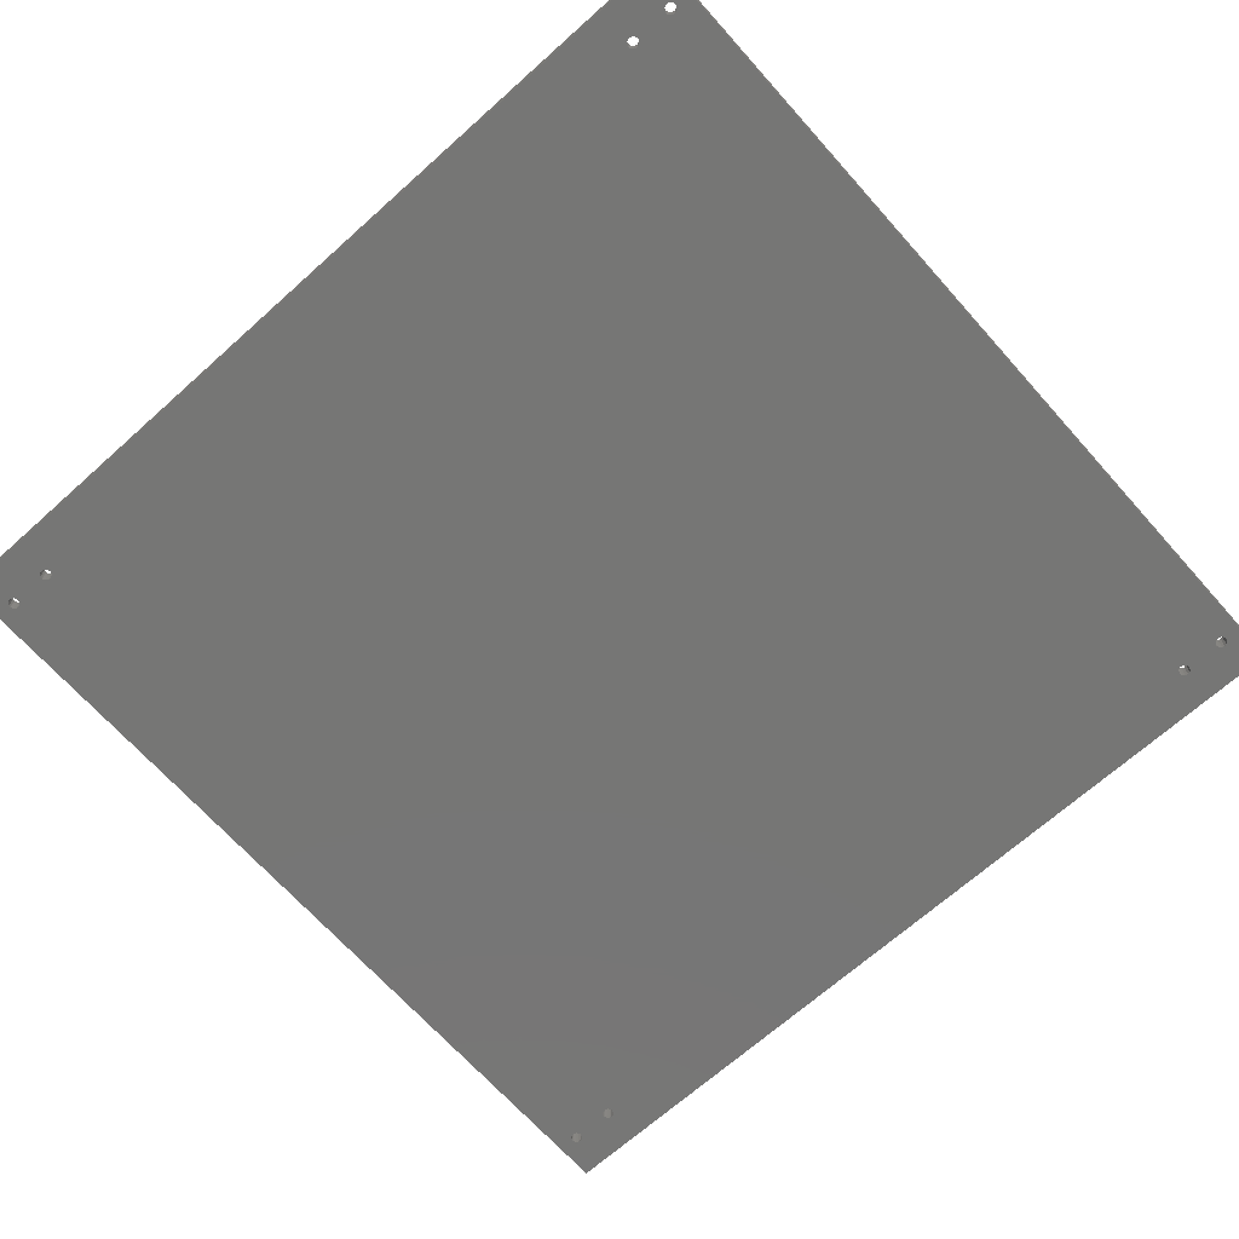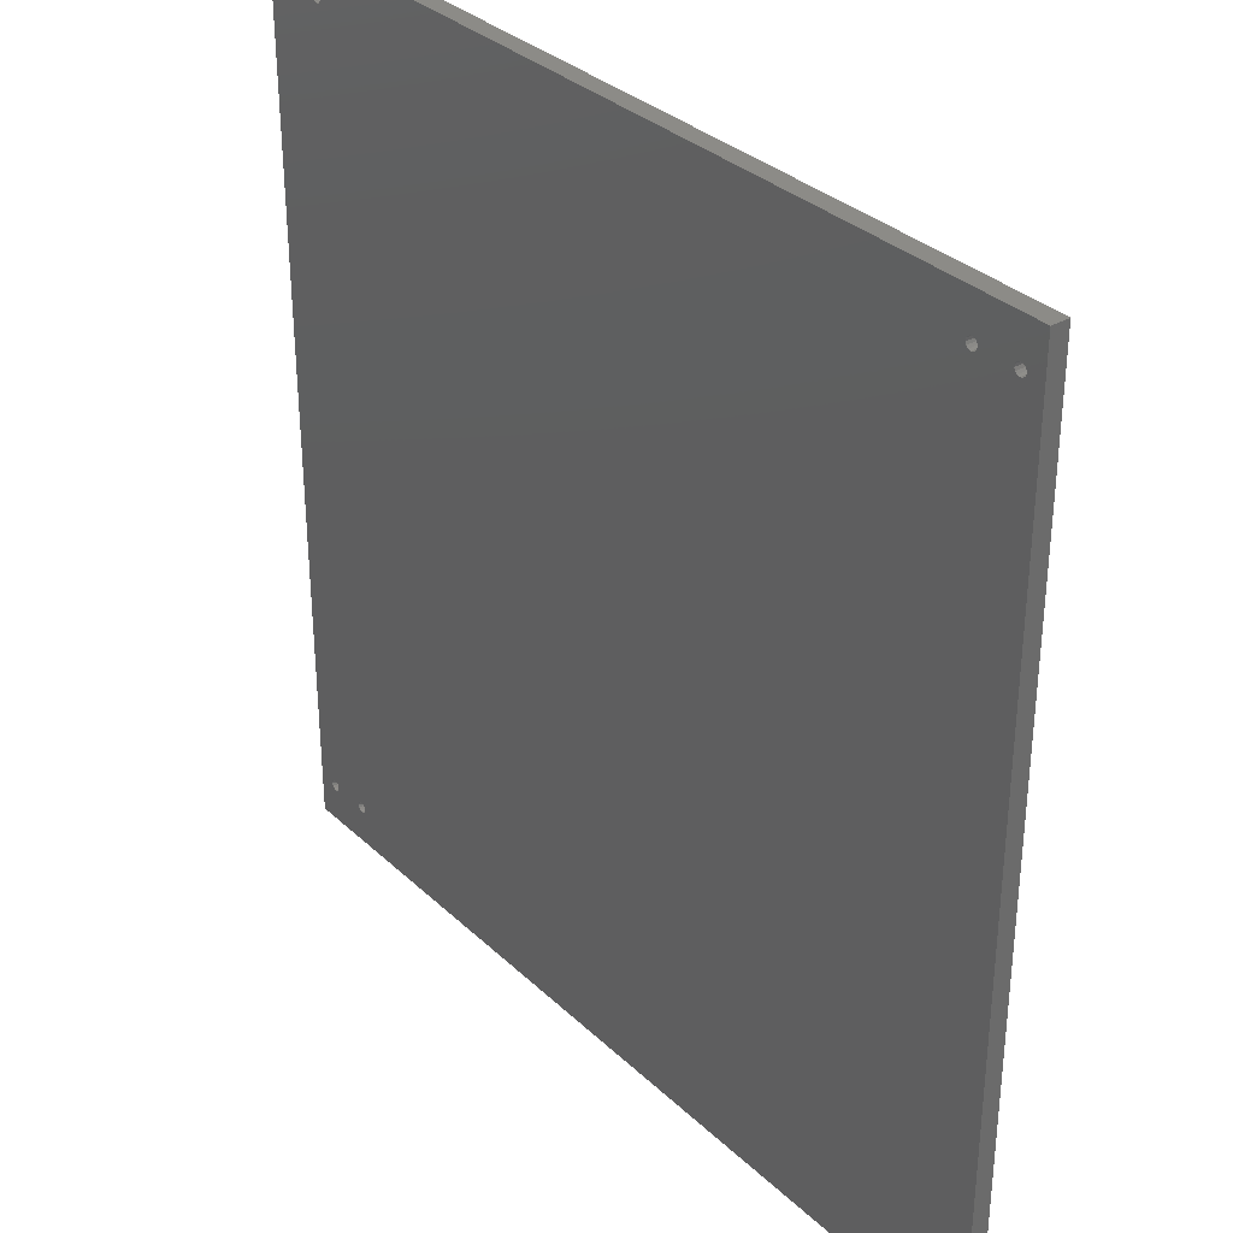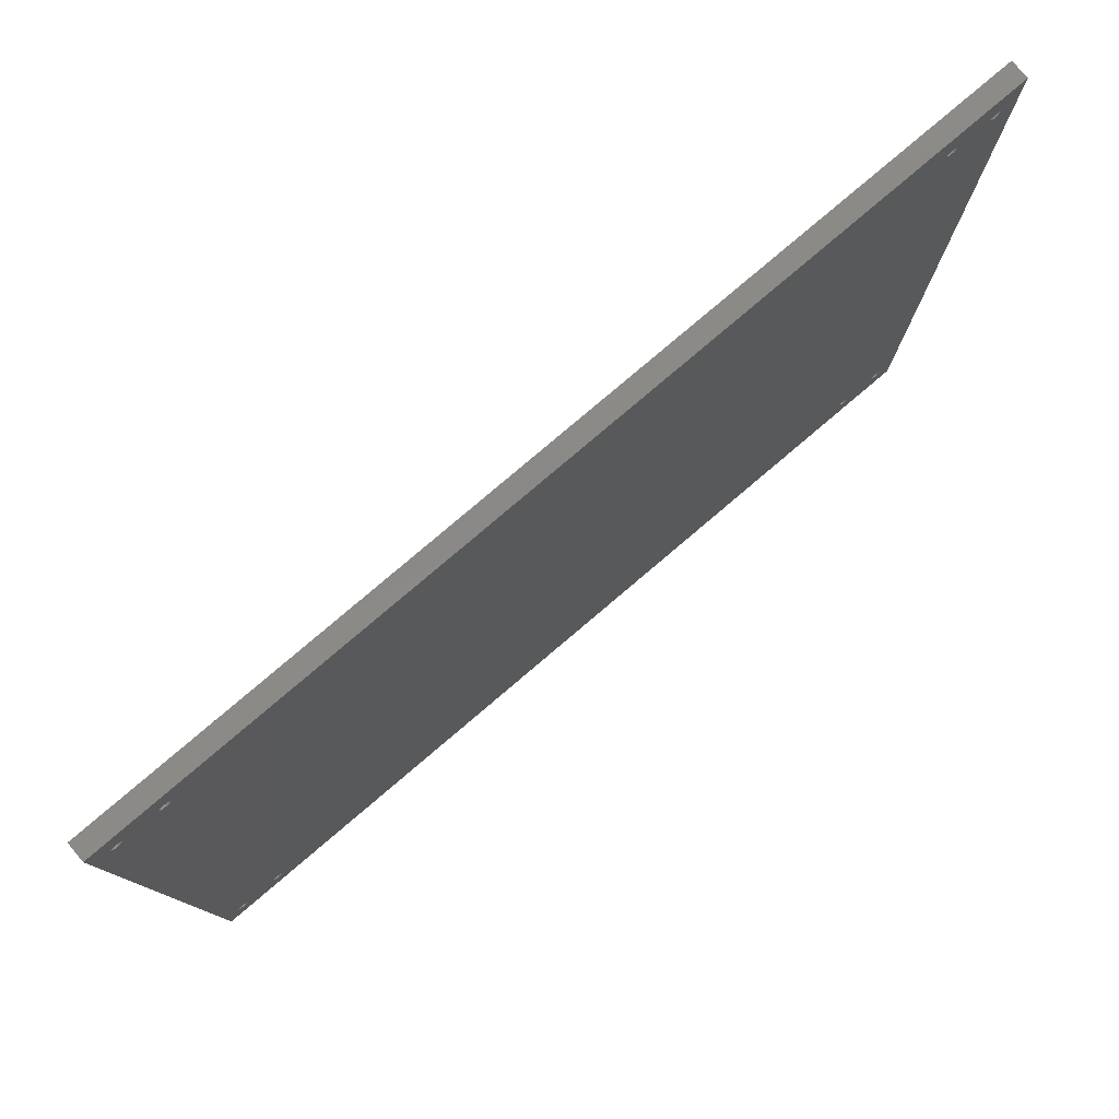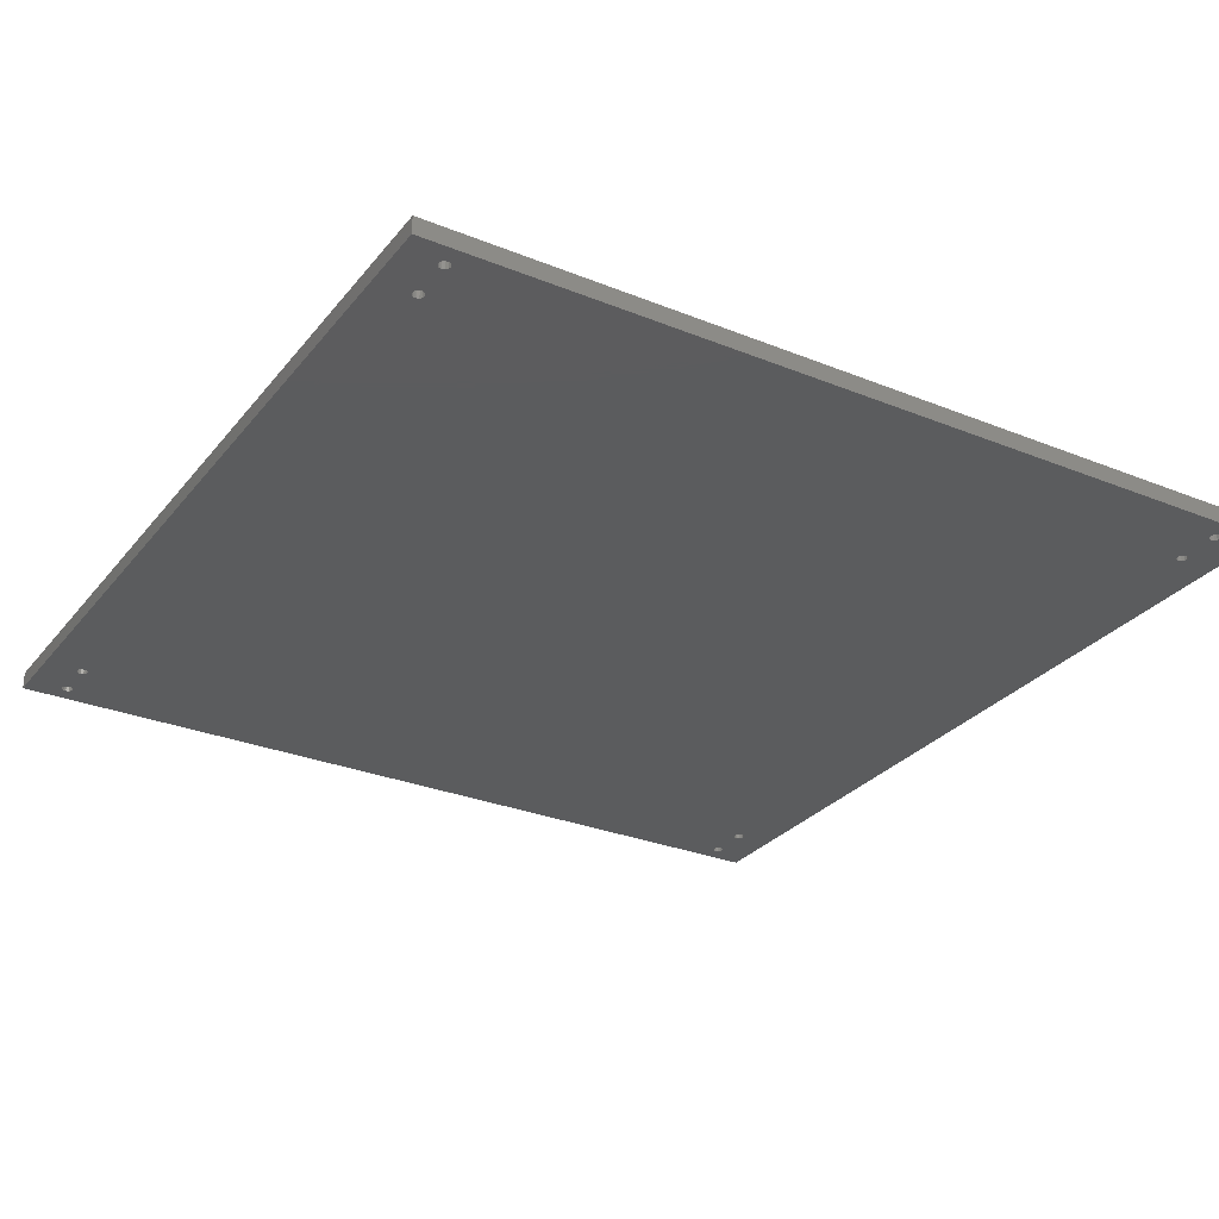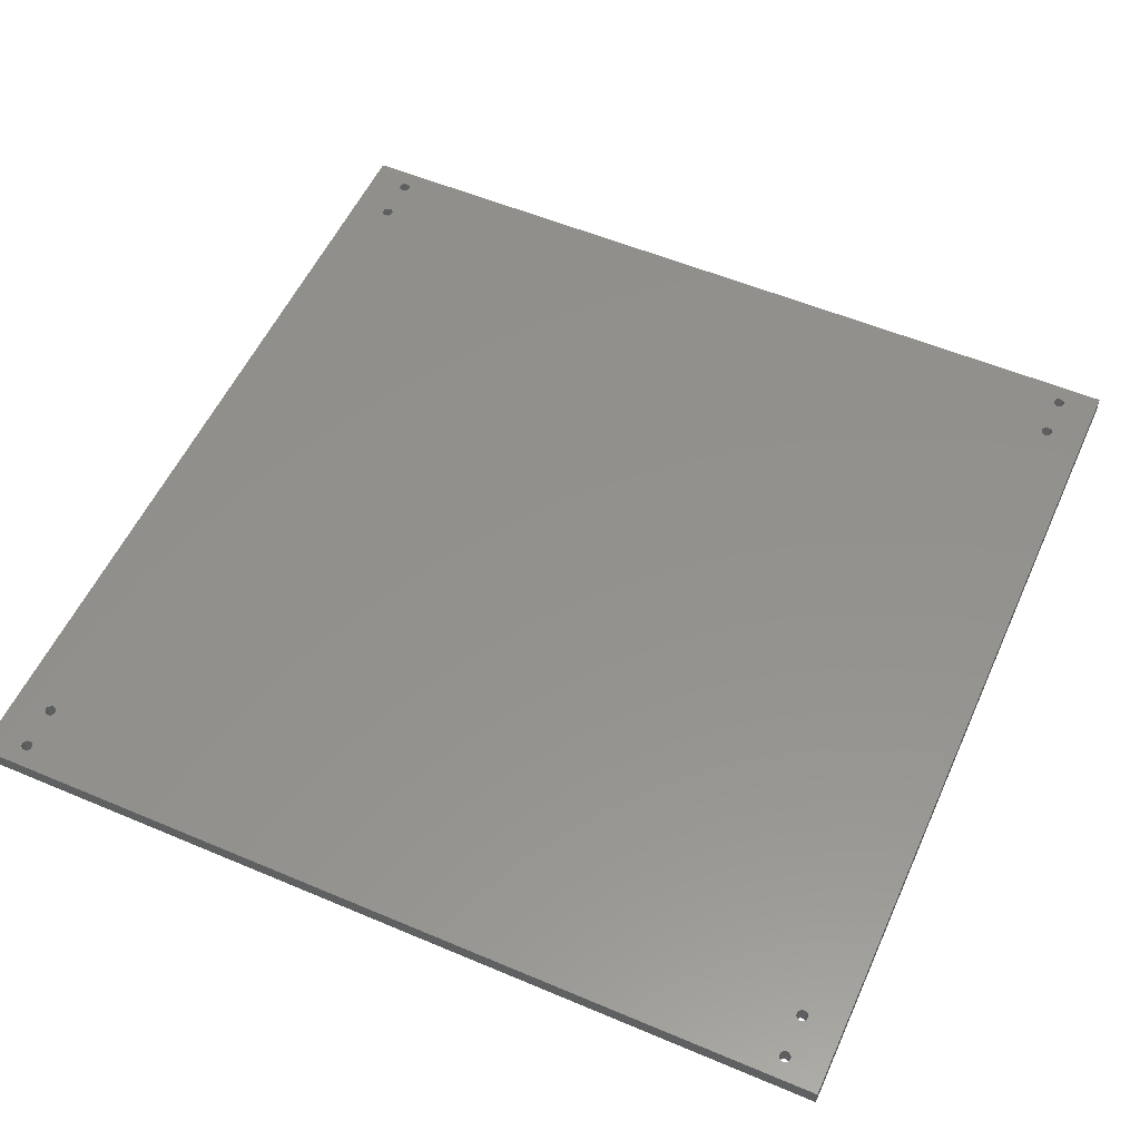
<metadata>
{"format":"stl","ext":"stl","renderer":"f3d","projection":"perspective","resolution":1024,"background":"white","views":[{"elev":-68.5,"azim":-138.2,"up":"+Z"},{"elev":33.0,"azim":51.7,"up":"+Y"},{"elev":79.9,"azim":139.7,"up":"+Y"},{"elev":-29.1,"azim":-121.0,"up":"+Z"},{"elev":54.9,"azim":114.1,"up":"+Z"}]}
</metadata>
<code>
# stl→obj: 264 verts, 556 faces
v 195.8 9.936 -2
v 196.2 9.443 -2
v 196.2 9.443 2
v 196.2 9 -2
v 196.2 8.849 2
v 196.2 8.849 -2
v 196 8.29 2
v 196 8.29 -2
v 195.6 7.893 2
v 195.6 7.893 -2
v 195 7.75 2
v 195 7.75 -2
v 194.4 7.893 2
v 194.4 7.893 -2
v 194 8.29 2
v 194 8.29 -2
v 193.8 8.849 2
v 193.8 8.849 -2
v 193.8 9.443 2
v 193.8 9.443 -2
v 194.2 9.936 2
v 194.2 9.936 -2
v 194.7 10.21 2
v 194.7 10.21 -2
v 195.3 10.21 2
v 195.3 10.21 -2
v 195.8 9.936 2
v 200 0 2
v 200 3.875 2
v 190 3.875 2
v 195.6 189.9 2
v 195 189.8 2
v 200 100 2
v 193.8 190.8 2
v 190 200 2
v 190 100 2
v 193.8 191.4 2
v 200 200 2
v 195.8 191.9 2
v 196.2 191.4 2
v 196.2 190.8 2
v 196 190.3 2
v 194.4 189.9 2
v 194 190.3 2
v 194.2 191.9 2
v 194.7 192.2 2
v 195.3 192.2 2
v 184 190.3 2
v 183.8 190.8 2
v 100 200 2
v 185.3 192.2 2
v 185.8 191.9 2
v 186.2 190.8 2
v 186 190.3 2
v 186.2 191.4 2
v 183.8 191.4 2
v 184.2 191.9 2
v 184.7 192.2 2
v 185.6 189.9 2
v 185 189.8 2
v 100 100 2
v 184.4 189.9 2
v 16.17 191.4 2
v 16.24 190.8 2
v 16.03 190.3 2
v 15.58 189.9 2
v 10 100 2
v 15 189.8 2
v 14.42 189.9 2
v 13.97 190.3 2
v 13.76 190.8 2
v 10 200 2
v 13.83 191.4 2
v 14.17 191.9 2
v 14.7 192.2 2
v 15.3 192.2 2
v 15.83 191.9 2
v 1.875 100 2
v 5.581 189.9 2
v 5 189.8 2
v 4.419 189.9 2
v 5.829 191.9 2
v 6.169 191.4 2
v 6.241 190.8 2
v 6.029 190.3 2
v 3.759 190.8 2
v 3.831 191.4 2
v 1.875 200 2
v 3.971 190.3 2
v 4.171 191.9 2
v 4.701 192.2 2
v 5.299 192.2 2
v 186 8.29 2
v 185.6 7.893 2
v 185 7.75 2
v 184.4 7.893 2
v 100 3.875 2
v 184 8.29 2
v 183.8 8.849 2
v 183.8 9.443 2
v 184.2 9.936 2
v 184.7 10.21 2
v 185.3 10.21 2
v 185.8 9.936 2
v 186.2 9.443 2
v 186.2 8.849 2
v 14.42 7.893 2
v 13.97 8.29 2
v 10 3.875 2
v 15.3 10.21 2
v 15.83 9.936 2
v 16.17 9.443 2
v 16.24 8.849 2
v 16.03 8.29 2
v 15.58 7.893 2
v 15 7.75 2
v 13.76 8.849 2
v 13.83 9.443 2
v 14.17 9.936 2
v 14.7 10.21 2
v 4.419 7.893 2
v 3.971 8.29 2
v 1.875 3.875 2
v 6.241 8.849 2
v 6.029 8.29 2
v 5.581 7.893 2
v 5 7.75 2
v 3.759 8.849 2
v 3.831 9.443 2
v 6.169 9.443 2
v 5.829 9.936 2
v 4.171 9.936 2
v 4.701 10.21 2
v 5.299 10.21 2
v 0 200 2
v 0 100 2
v 0 3.875 2
v 190 0 2
v 100 0 2
v 10 0 2
v 1.875 0 2
v 0 0 2
v 183.8 191.4 -2
v 183.8 190.8 -2
v 100 200 -2
v 1.875 0 -2
v 0 0 -2
v 0 3.875 -2
v 10 0 -2
v 1.875 3.875 -2
v 10 3.875 -2
v 100 0 -2
v 100 3.875 -2
v 190 0 -2
v 190 3.875 -2
v 200 0 -2
v 200 3.875 -2
v 190 100 -2
v 200 100 -2
v 185.3 10.21 -2
v 184.7 10.21 -2
v 184.4 7.893 -2
v 185 7.75 -2
v 184 8.29 -2
v 183.8 8.849 -2
v 100 100 -2
v 184.2 9.936 -2
v 183.8 9.443 -2
v 185.6 7.893 -2
v 186 8.29 -2
v 186.2 8.849 -2
v 186.2 9 -2
v 186.2 9.443 -2
v 185.8 9.936 -2
v 13.97 8.29 -2
v 14.42 7.893 -2
v 16.25 9 -2
v 16.17 9.443 -2
v 15.83 9.936 -2
v 10 100 -2
v 15.3 10.21 -2
v 14.7 10.21 -2
v 14.17 9.936 -2
v 13.83 9.443 -2
v 13.76 8.849 -2
v 15 7.75 -2
v 15.58 7.893 -2
v 16.03 8.29 -2
v 16.24 8.849 -2
v 5.299 10.21 -2
v 4.701 10.21 -2
v 1.875 100 -2
v 3.971 8.29 -2
v 4.419 7.893 -2
v 5 7.75 -2
v 4.171 9.936 -2
v 3.831 9.443 -2
v 3.759 8.849 -2
v 5.581 7.893 -2
v 6.029 8.29 -2
v 6.241 8.849 -2
v 6.25 9 -2
v 6.169 9.443 -2
v 5.829 9.936 -2
v 194.4 189.9 -2
v 195 189.8 -2
v 195.6 189.9 -2
v 190 200 -2
v 194.2 191.9 -2
v 193.8 191.4 -2
v 193.8 190.8 -2
v 194 190.3 -2
v 196.2 191.4 -2
v 195.8 191.9 -2
v 200 200 -2
v 195.3 192.2 -2
v 194.7 192.2 -2
v 196 190.3 -2
v 196.2 190.8 -2
v 196.2 191 -2
v 186.2 191.4 -2
v 185.8 191.9 -2
v 185 189.8 -2
v 185.6 189.9 -2
v 184 190.3 -2
v 184.4 189.9 -2
v 185.3 192.2 -2
v 184.7 192.2 -2
v 184.2 191.9 -2
v 186 190.3 -2
v 186.2 190.8 -2
v 186.2 191 -2
v 13.76 190.8 -2
v 13.97 190.3 -2
v 10 200 -2
v 13.83 191.4 -2
v 14.42 189.9 -2
v 15 189.8 -2
v 15.58 189.9 -2
v 16.03 190.3 -2
v 16.24 190.8 -2
v 15.83 191.9 -2
v 15.3 192.2 -2
v 14.7 192.2 -2
v 14.17 191.9 -2
v 16.25 191 -2
v 16.17 191.4 -2
v 4.419 189.9 -2
v 5 189.8 -2
v 5.581 189.9 -2
v 1.875 200 -2
v 4.171 191.9 -2
v 3.831 191.4 -2
v 3.759 190.8 -2
v 3.971 190.3 -2
v 6.169 191.4 -2
v 5.829 191.9 -2
v 5.299 192.2 -2
v 4.701 192.2 -2
v 6.029 190.3 -2
v 6.241 190.8 -2
v 6.25 191 -2
v 0 100 -2
v 0 200 -2
f 1 2 3
f 3 2 4
f 4 5 3
f 4 6 5
f 7 5 6
f 6 8 7
f 9 7 8
f 8 10 9
f 11 9 10
f 10 12 11
f 13 11 12
f 12 14 13
f 15 13 14
f 14 16 15
f 17 15 16
f 16 18 17
f 19 17 18
f 18 20 19
f 21 19 20
f 20 22 21
f 23 21 22
f 22 24 23
f 25 23 24
f 24 26 25
f 27 25 26
f 26 1 27
f 3 27 1
f 28 29 30
f 31 32 33
f 34 35 36
f 35 34 37
f 38 39 40
f 40 41 38
f 33 38 41
f 41 42 33
f 42 31 33
f 32 43 36
f 43 44 36
f 36 44 34
f 37 45 35
f 35 45 46
f 38 35 46
f 46 47 38
f 47 39 38
f 48 49 50
f 51 52 35
f 53 54 36
f 36 35 53
f 55 53 35
f 35 52 55
f 50 49 56
f 56 57 50
f 35 50 57
f 57 58 35
f 35 58 51
f 54 59 36
f 59 60 36
f 61 36 60
f 60 62 61
f 63 64 50
f 61 50 64
f 50 61 48
f 62 48 61
f 64 65 61
f 65 66 61
f 67 61 66
f 66 68 67
f 68 69 67
f 67 69 70
f 67 70 71
f 71 72 67
f 71 73 72
f 73 74 72
f 72 74 75
f 72 75 76
f 50 72 76
f 76 77 50
f 50 77 63
f 78 67 79
f 79 80 78
f 80 81 78
f 72 82 83
f 83 84 72
f 67 72 84
f 84 85 67
f 85 79 67
f 86 87 88
f 88 78 86
f 89 86 78
f 78 81 89
f 87 90 88
f 88 90 91
f 72 88 91
f 91 92 72
f 92 82 72
f 36 33 32
f 33 36 23
f 23 25 33
f 7 9 29
f 29 9 11
f 30 29 11
f 11 13 30
f 30 13 15
f 15 17 30
f 30 17 19
f 19 36 30
f 19 21 36
f 21 23 36
f 33 25 27
f 33 27 3
f 3 29 33
f 3 5 29
f 29 5 7
f 93 94 30
f 30 94 95
f 30 95 96
f 96 97 30
f 97 96 98
f 98 99 97
f 97 99 100
f 61 97 100
f 100 101 61
f 36 61 101
f 101 102 36
f 36 102 103
f 36 103 104
f 36 104 105
f 105 30 36
f 105 106 30
f 30 106 93
f 107 108 109
f 110 111 61
f 97 61 111
f 111 112 97
f 112 113 97
f 97 113 114
f 114 115 97
f 109 97 115
f 115 116 109
f 109 116 107
f 109 108 117
f 109 117 118
f 118 67 109
f 67 118 119
f 119 61 67
f 61 119 120
f 120 110 61
f 121 122 123
f 109 124 125
f 125 126 109
f 123 109 126
f 126 127 123
f 123 127 121
f 122 128 123
f 123 128 129
f 129 78 123
f 130 124 109
f 109 67 130
f 131 130 67
f 129 132 78
f 78 132 133
f 67 78 133
f 133 134 67
f 134 131 67
f 78 88 135
f 135 136 78
f 123 78 136
f 136 137 123
f 30 138 28
f 138 30 97
f 97 139 138
f 139 97 109
f 109 140 139
f 140 109 123
f 123 141 140
f 141 123 137
f 137 142 141
f 143 144 145
f 146 147 148
f 149 146 150
f 150 151 149
f 152 149 151
f 151 153 152
f 154 152 153
f 153 155 154
f 156 154 155
f 155 157 156
f 26 24 158
f 16 14 155
f 14 12 155
f 157 155 12
f 158 24 22
f 158 22 20
f 20 155 158
f 20 18 155
f 155 18 16
f 12 10 157
f 157 10 8
f 157 8 6
f 157 6 4
f 157 4 2
f 2 159 157
f 2 1 159
f 1 26 159
f 160 161 158
f 162 163 155
f 155 153 162
f 164 162 153
f 153 165 164
f 166 158 161
f 161 167 166
f 153 166 167
f 167 168 153
f 168 165 153
f 163 169 155
f 155 169 170
f 155 170 171
f 155 171 172
f 155 172 173
f 173 158 155
f 173 174 158
f 174 160 158
f 151 175 176
f 177 178 166
f 178 179 166
f 180 166 179
f 179 181 180
f 180 181 182
f 180 182 183
f 183 184 180
f 151 180 184
f 184 185 151
f 151 185 175
f 176 186 151
f 151 186 187
f 187 153 151
f 153 187 188
f 188 166 153
f 166 188 189
f 166 189 177
f 190 191 192
f 150 193 194
f 194 195 150
f 151 150 195
f 192 191 196
f 192 196 197
f 197 150 192
f 197 198 150
f 150 198 193
f 195 199 151
f 151 199 200
f 151 200 201
f 151 201 202
f 151 202 203
f 203 180 151
f 203 204 180
f 180 204 190
f 205 206 158
f 158 159 26
f 159 158 206
f 206 207 159
f 208 209 210
f 210 211 208
f 158 208 211
f 211 212 158
f 158 212 205
f 213 214 215
f 215 214 216
f 208 215 216
f 216 217 208
f 217 209 208
f 159 207 218
f 159 218 219
f 219 215 159
f 215 219 220
f 220 213 215
f 221 222 208
f 158 223 224
f 166 145 144
f 144 225 166
f 158 166 225
f 225 226 158
f 226 223 158
f 208 222 227
f 208 227 228
f 145 208 228
f 228 229 145
f 145 229 143
f 158 224 230
f 158 230 231
f 231 208 158
f 208 231 232
f 232 221 208
f 233 234 180
f 180 235 233
f 236 233 235
f 234 237 180
f 180 237 238
f 166 180 238
f 238 239 166
f 145 166 239
f 239 240 145
f 145 240 241
f 235 145 242
f 242 243 235
f 235 243 244
f 244 245 235
f 235 245 236
f 145 241 246
f 246 247 145
f 247 242 145
f 192 248 249
f 192 180 190
f 180 192 249
f 249 250 180
f 251 252 253
f 251 253 254
f 254 192 251
f 192 254 255
f 255 248 192
f 256 257 235
f 235 257 258
f 251 235 258
f 258 259 251
f 259 252 251
f 180 250 260
f 180 260 261
f 261 235 180
f 235 261 262
f 262 256 235
f 148 150 146
f 150 148 263
f 263 192 150
f 192 263 264
f 264 251 192
f 154 156 28
f 28 138 154
f 152 154 138
f 138 139 152
f 149 152 139
f 139 140 149
f 146 149 140
f 140 141 146
f 147 146 141
f 141 142 147
f 159 215 38
f 38 33 159
f 157 159 33
f 33 29 157
f 156 157 29
f 29 28 156
f 251 264 135
f 135 88 251
f 235 251 88
f 88 72 235
f 145 235 72
f 72 50 145
f 208 145 50
f 50 35 208
f 215 208 35
f 35 38 215
f 148 147 142
f 142 137 148
f 263 148 137
f 137 136 263
f 264 263 136
f 136 135 264
f 214 213 40
f 40 213 220
f 220 41 40
f 220 219 41
f 42 41 219
f 219 218 42
f 31 42 218
f 218 207 31
f 32 31 207
f 207 206 32
f 43 32 206
f 206 205 43
f 44 43 205
f 205 212 44
f 34 44 212
f 212 211 34
f 37 34 211
f 211 210 37
f 45 37 210
f 210 209 45
f 46 45 209
f 209 217 46
f 47 46 217
f 217 216 47
f 39 47 216
f 216 214 39
f 40 39 214
f 204 203 130
f 130 203 202
f 202 124 130
f 202 201 124
f 125 124 201
f 201 200 125
f 126 125 200
f 200 199 126
f 127 126 199
f 199 195 127
f 121 127 195
f 195 194 121
f 122 121 194
f 194 193 122
f 128 122 193
f 193 198 128
f 129 128 198
f 198 197 129
f 132 129 197
f 197 196 132
f 133 132 196
f 196 191 133
f 134 133 191
f 191 190 134
f 131 134 190
f 190 204 131
f 130 131 204
f 257 256 83
f 83 256 262
f 262 84 83
f 262 261 84
f 85 84 261
f 261 260 85
f 79 85 260
f 260 250 79
f 80 79 250
f 250 249 80
f 81 80 249
f 249 248 81
f 89 81 248
f 248 255 89
f 86 89 255
f 255 254 86
f 87 86 254
f 254 253 87
f 90 87 253
f 253 252 90
f 91 90 252
f 252 259 91
f 92 91 259
f 259 258 92
f 82 92 258
f 258 257 82
f 83 82 257
f 242 247 63
f 63 247 246
f 246 64 63
f 246 241 64
f 65 64 241
f 241 240 65
f 66 65 240
f 240 239 66
f 68 66 239
f 239 238 68
f 69 68 238
f 238 237 69
f 70 69 237
f 237 234 70
f 71 70 234
f 234 233 71
f 73 71 233
f 233 236 73
f 74 73 236
f 236 245 74
f 75 74 245
f 245 244 75
f 76 75 244
f 244 243 76
f 77 76 243
f 243 242 77
f 63 77 242
f 222 221 55
f 55 221 232
f 232 53 55
f 232 231 53
f 54 53 231
f 231 230 54
f 59 54 230
f 230 224 59
f 60 59 224
f 224 223 60
f 62 60 223
f 223 226 62
f 48 62 226
f 226 225 48
f 49 48 225
f 225 144 49
f 56 49 144
f 144 143 56
f 57 56 143
f 143 229 57
f 58 57 229
f 229 228 58
f 51 58 228
f 228 227 51
f 52 51 227
f 227 222 52
f 55 52 222
f 174 173 105
f 105 173 172
f 172 106 105
f 172 171 106
f 93 106 171
f 171 170 93
f 94 93 170
f 170 169 94
f 95 94 169
f 169 163 95
f 96 95 163
f 163 162 96
f 98 96 162
f 162 164 98
f 99 98 164
f 164 165 99
f 100 99 165
f 165 168 100
f 101 100 168
f 168 167 101
f 102 101 167
f 167 161 102
f 103 102 161
f 161 160 103
f 104 103 160
f 160 174 104
f 105 104 174
f 179 178 112
f 112 178 177
f 177 113 112
f 177 189 113
f 114 113 189
f 189 188 114
f 115 114 188
f 188 187 115
f 116 115 187
f 187 186 116
f 107 116 186
f 186 176 107
f 108 107 176
f 176 175 108
f 117 108 175
f 175 185 117
f 118 117 185
f 185 184 118
f 119 118 184
f 184 183 119
f 120 119 183
f 183 182 120
f 110 120 182
f 182 181 110
f 111 110 181
f 181 179 111
f 112 111 179

</code>
